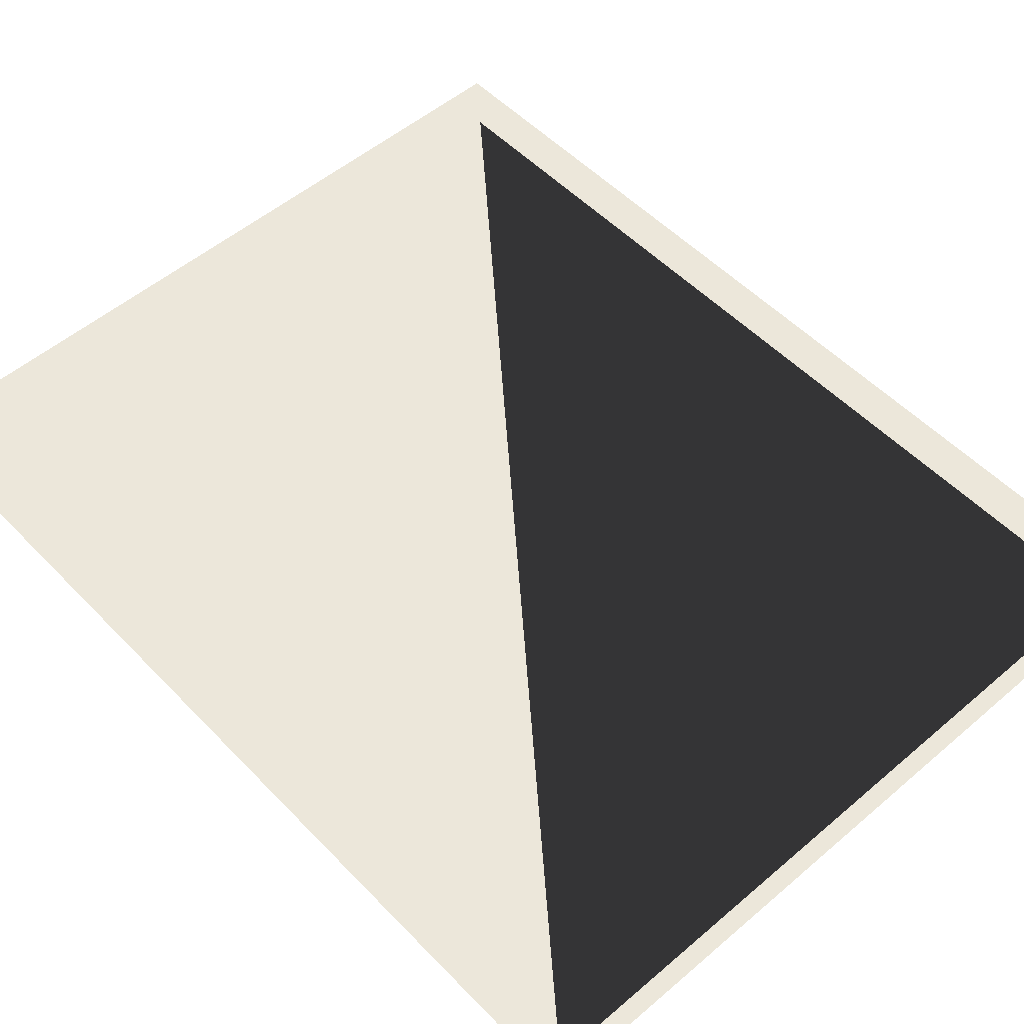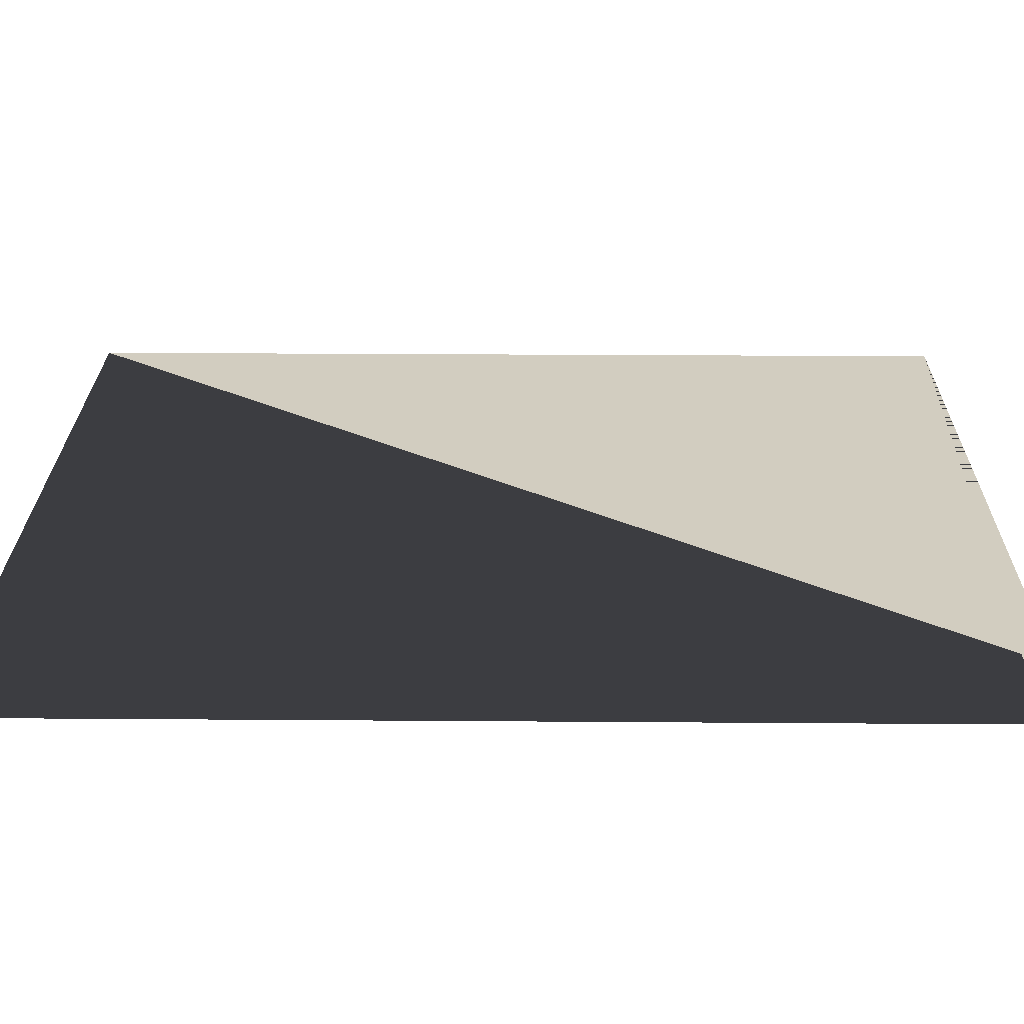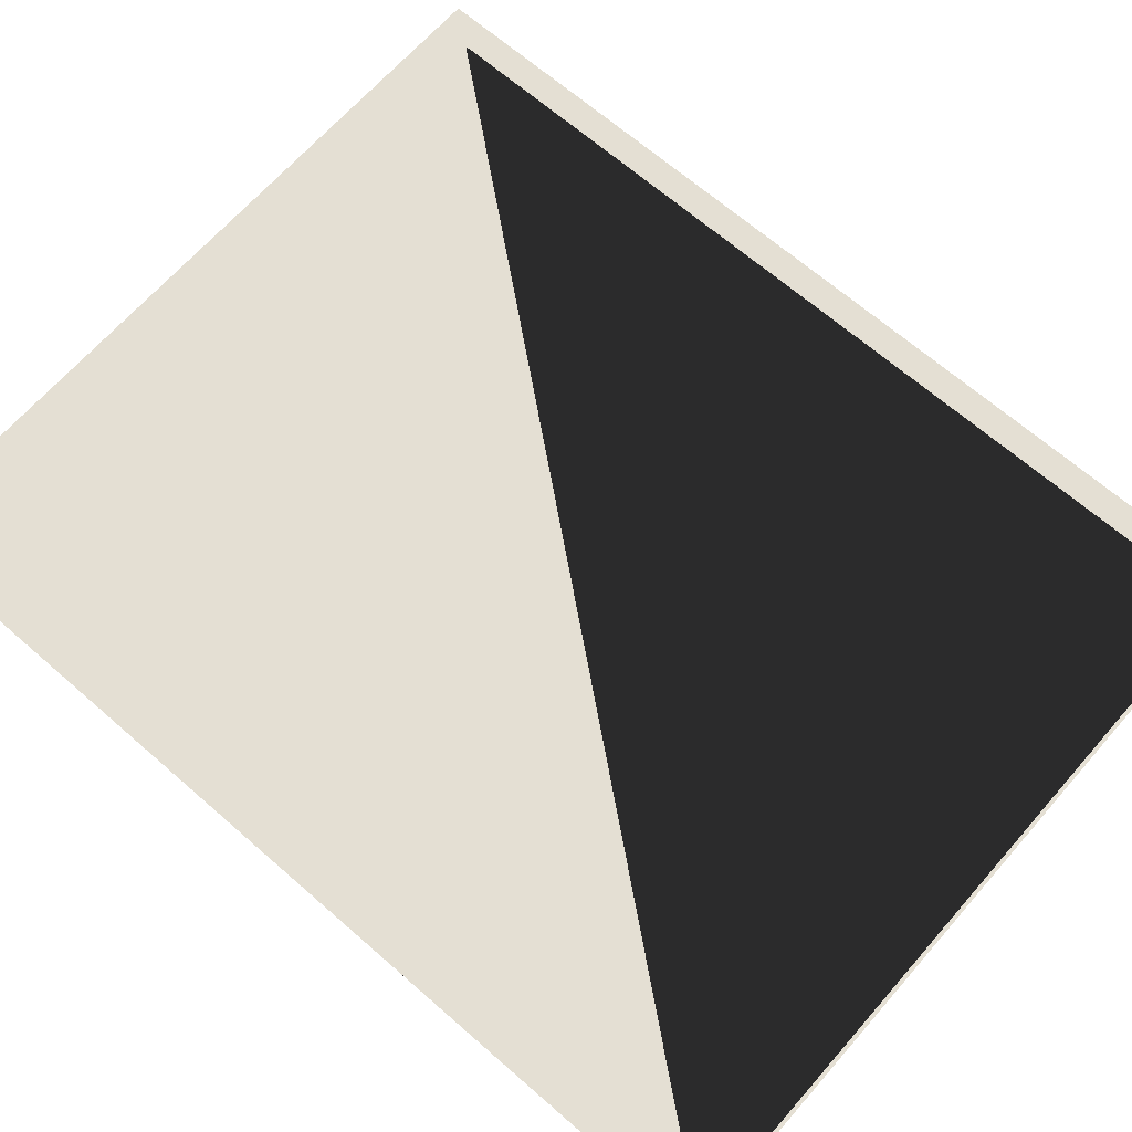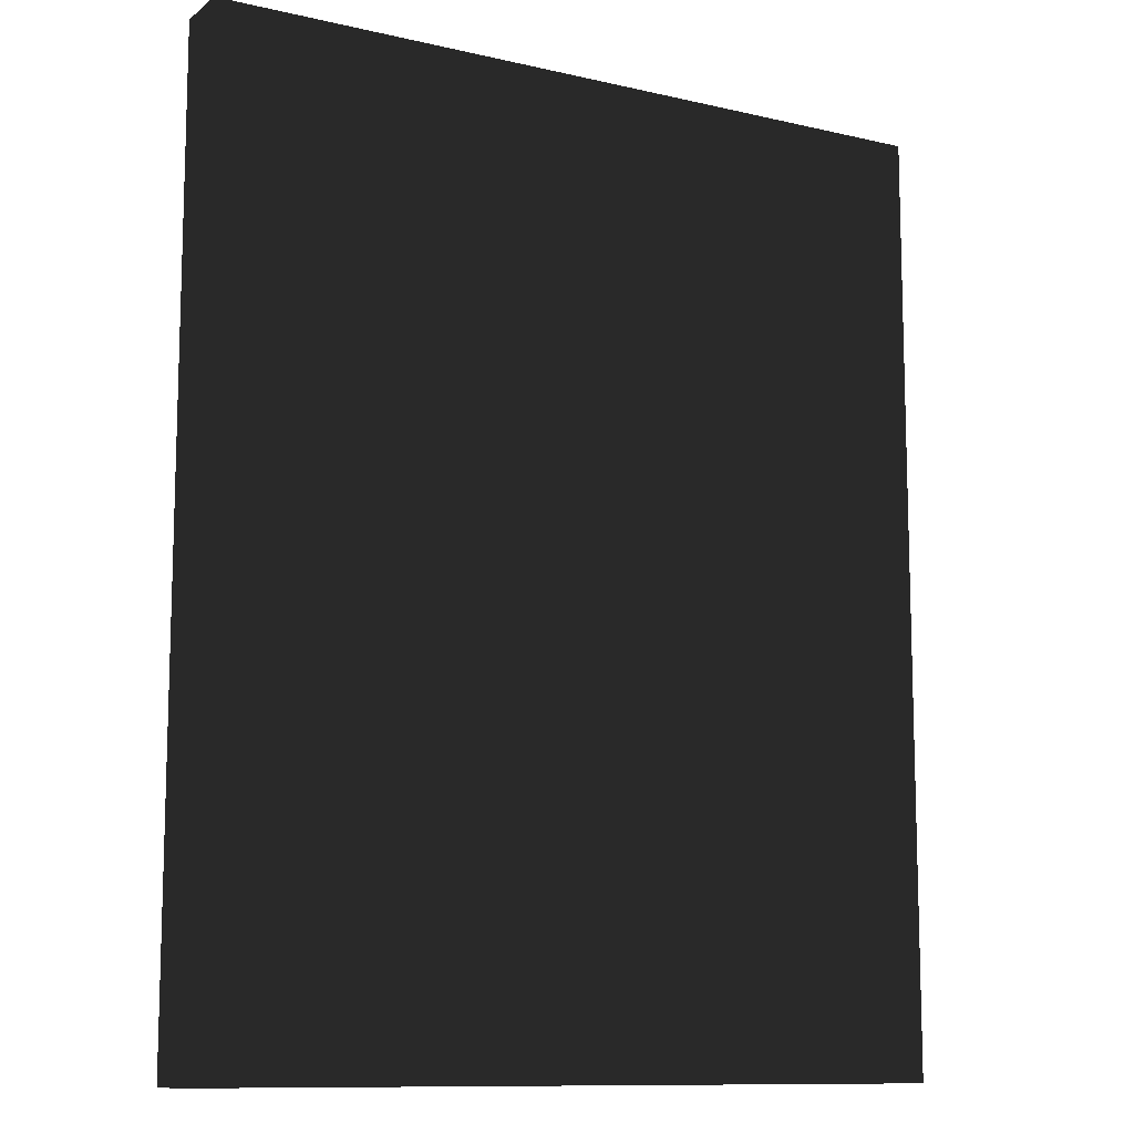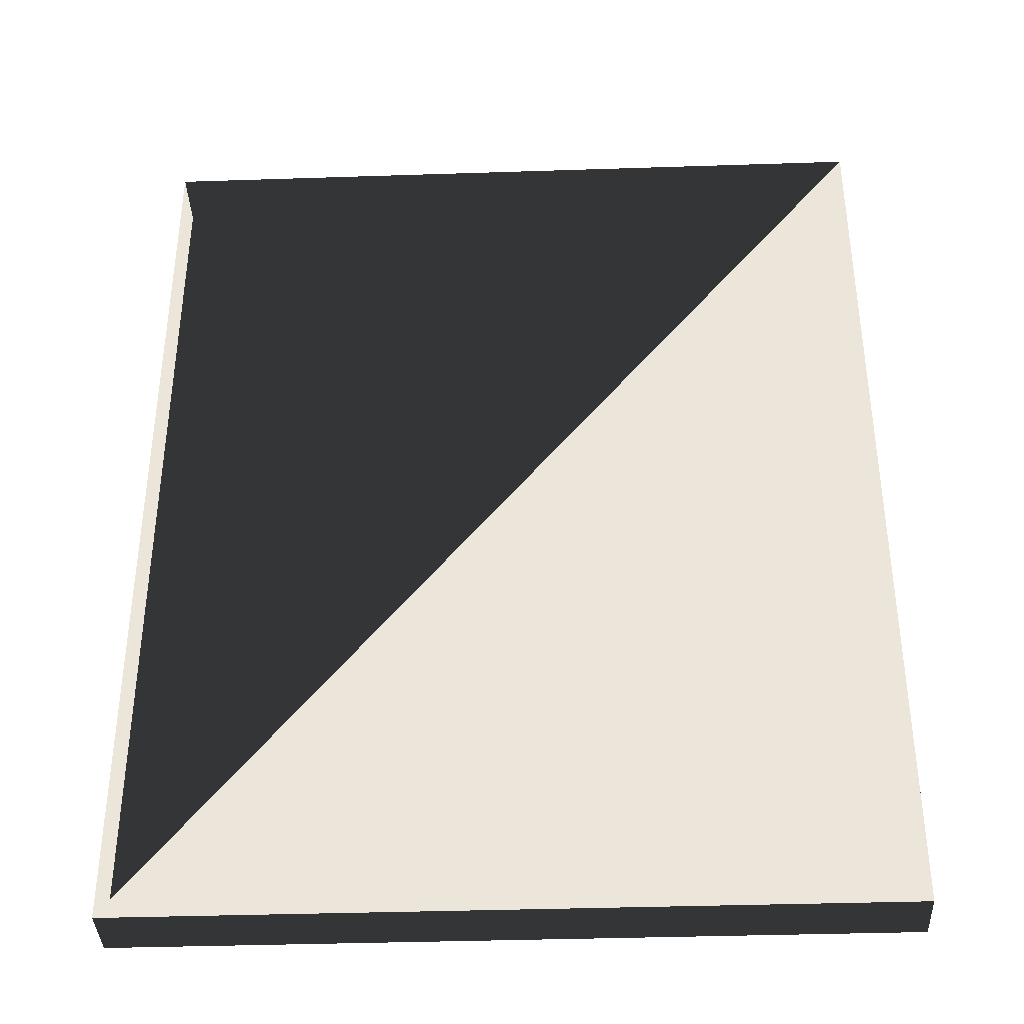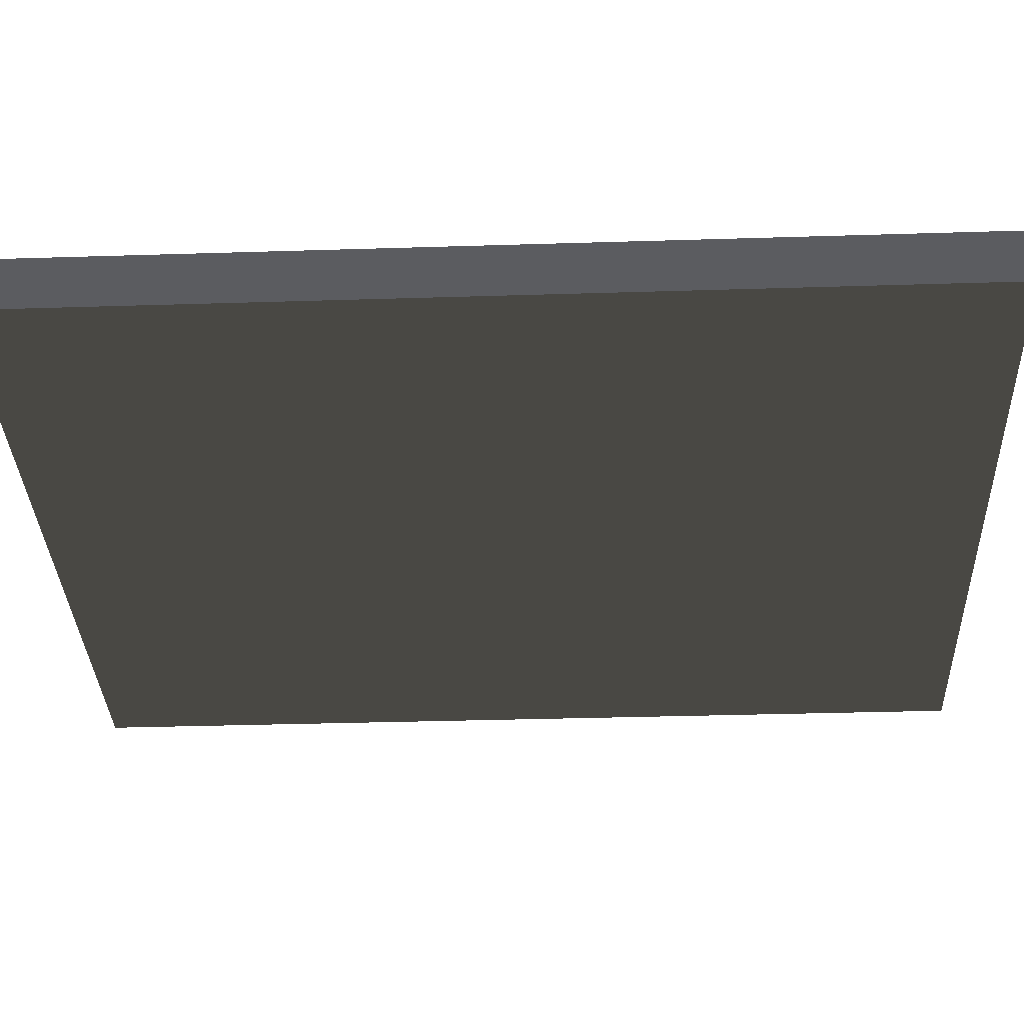
<metadata>
{"format":"obj","ext":"obj","renderer":"f3d","projection":"perspective","resolution":1024,"background":"white","views":[{"elev":53.0,"azim":137.6,"up":"+Z"},{"elev":24.5,"azim":-89.3,"up":"+Z"},{"elev":66.8,"azim":131.2,"up":"+Z"},{"elev":-11.0,"azim":150.3,"up":"+Y"},{"elev":-37.9,"azim":2.4,"up":"+Y"},{"elev":-34.5,"azim":-87.6,"up":"+Z"}]}
</metadata>
<code>
v -1.29 -1.62 -0.1
v 1.29 -1.62 -0.1
v 1.29 1.62 -0.1
v -1.29 1.62 -0.1
v -1.29 -1.62 0.1
v 1.29 -1.62 0.1
v 1.29 1.62 0.1
v -1.29 1.62 0.1
f 1 2 3 4
f 5 6 7 6
f 1 5 8 4
f 2 6 7 3
f 1 2 6 5
f 4 3 7 8

</code>
